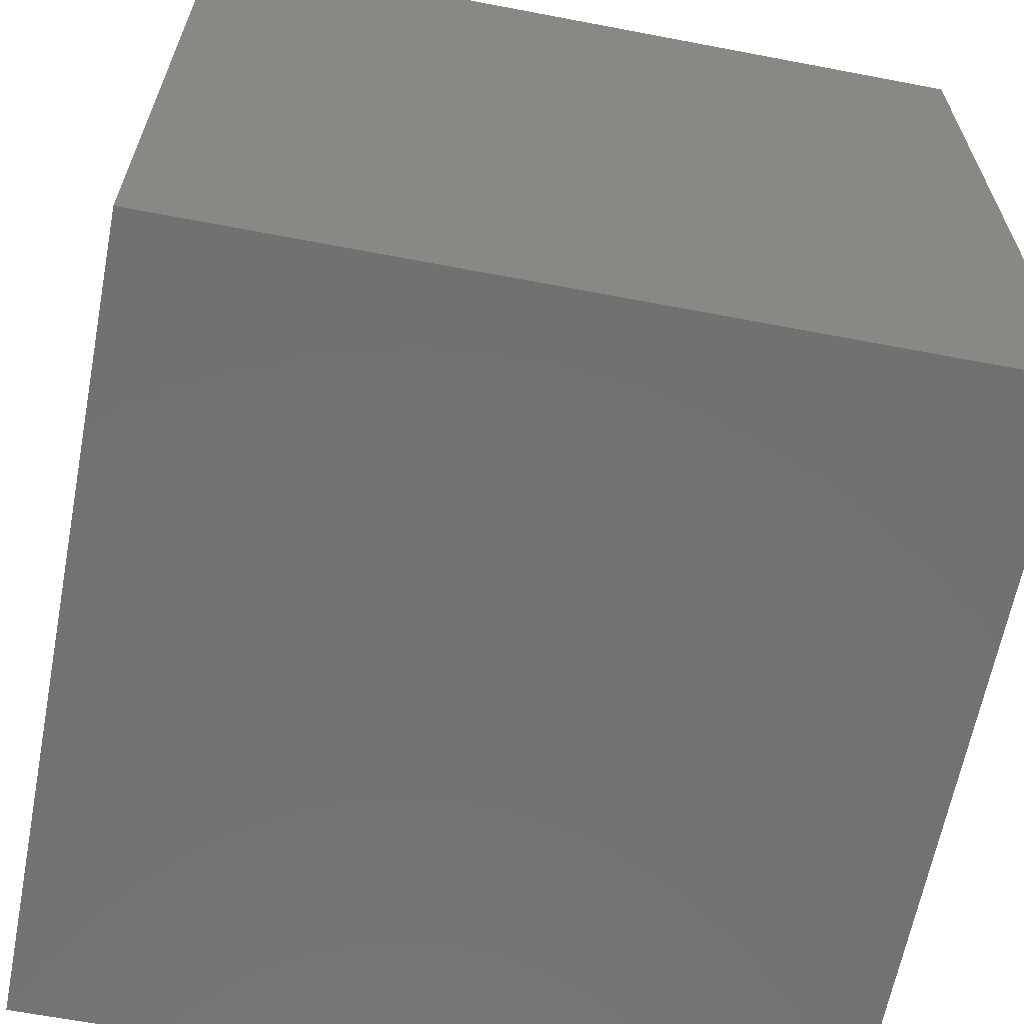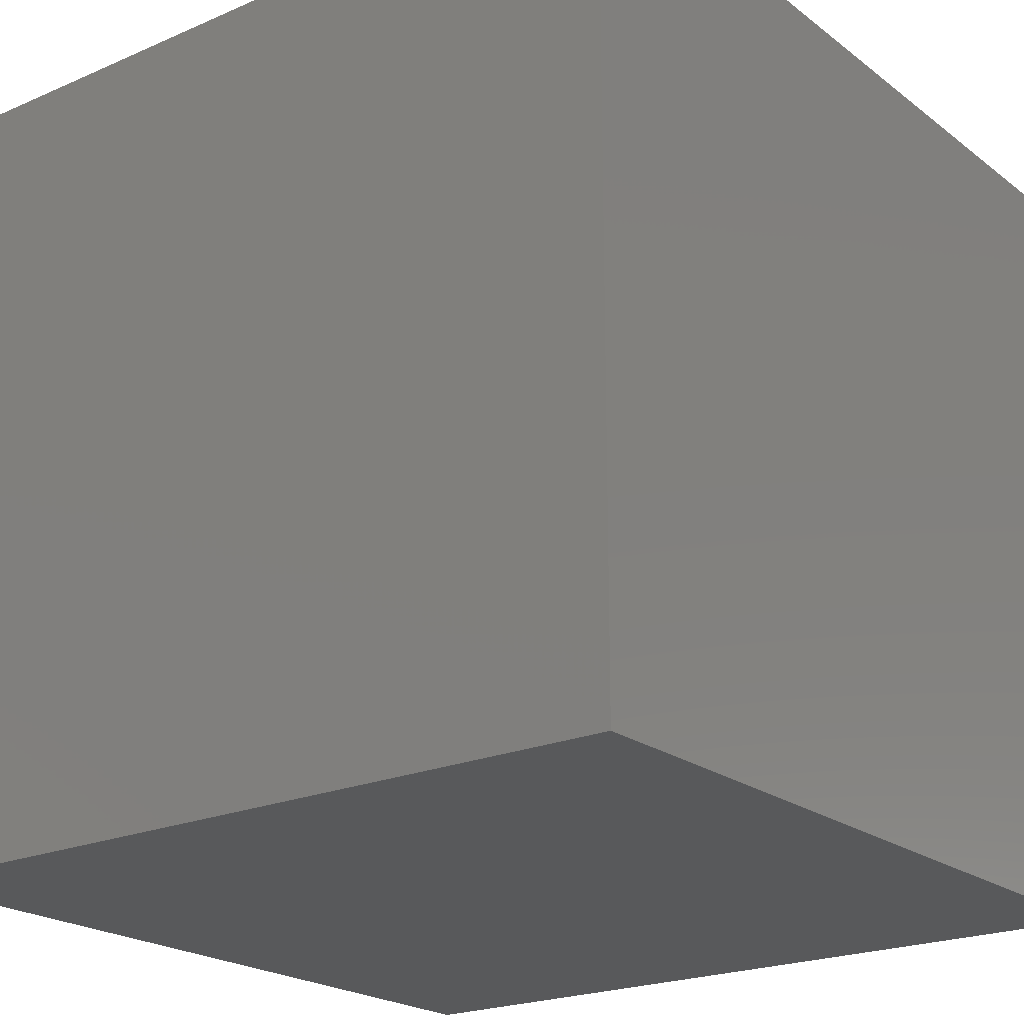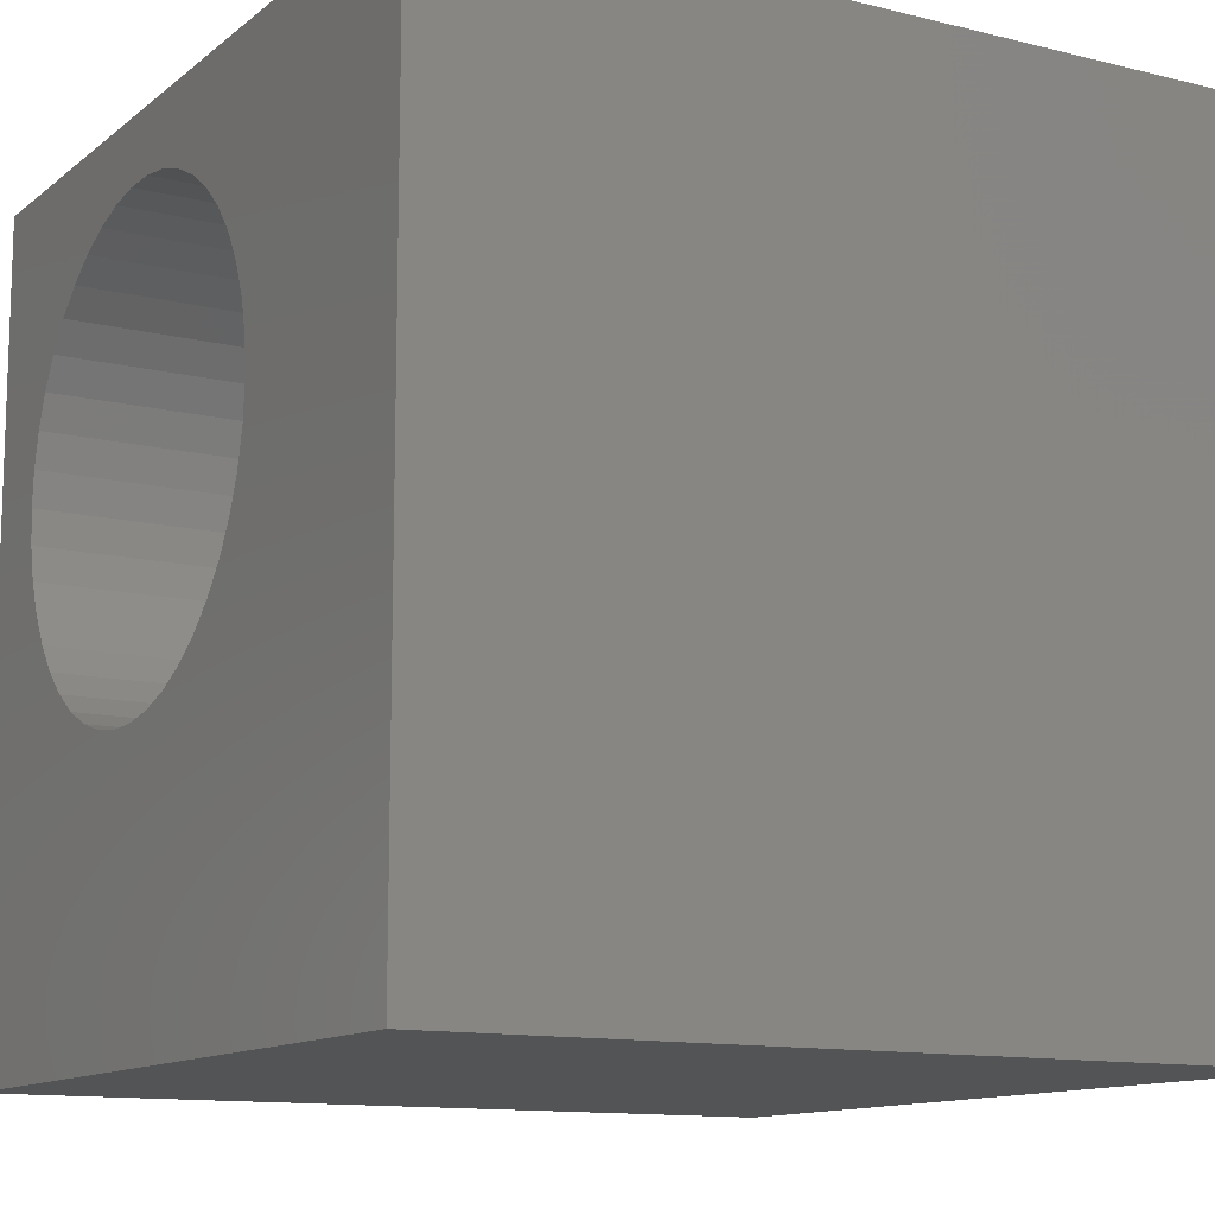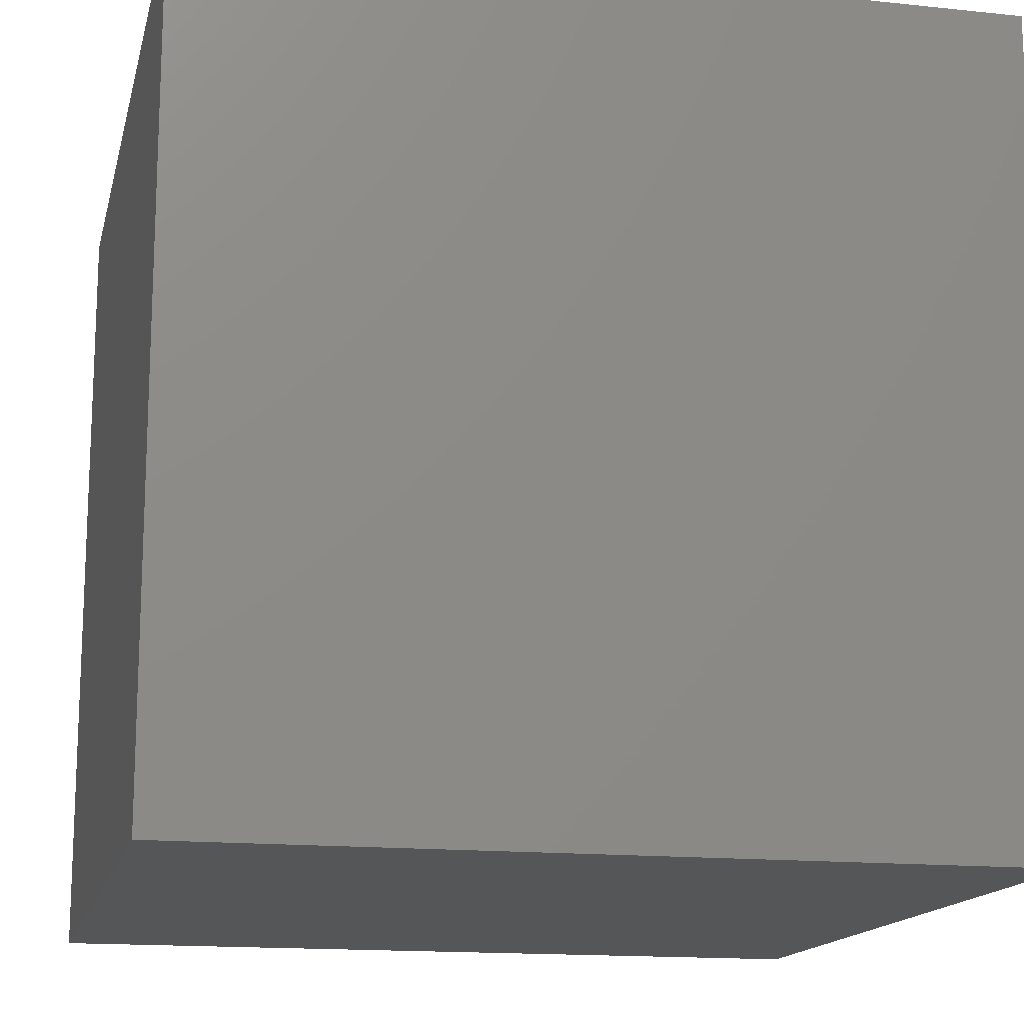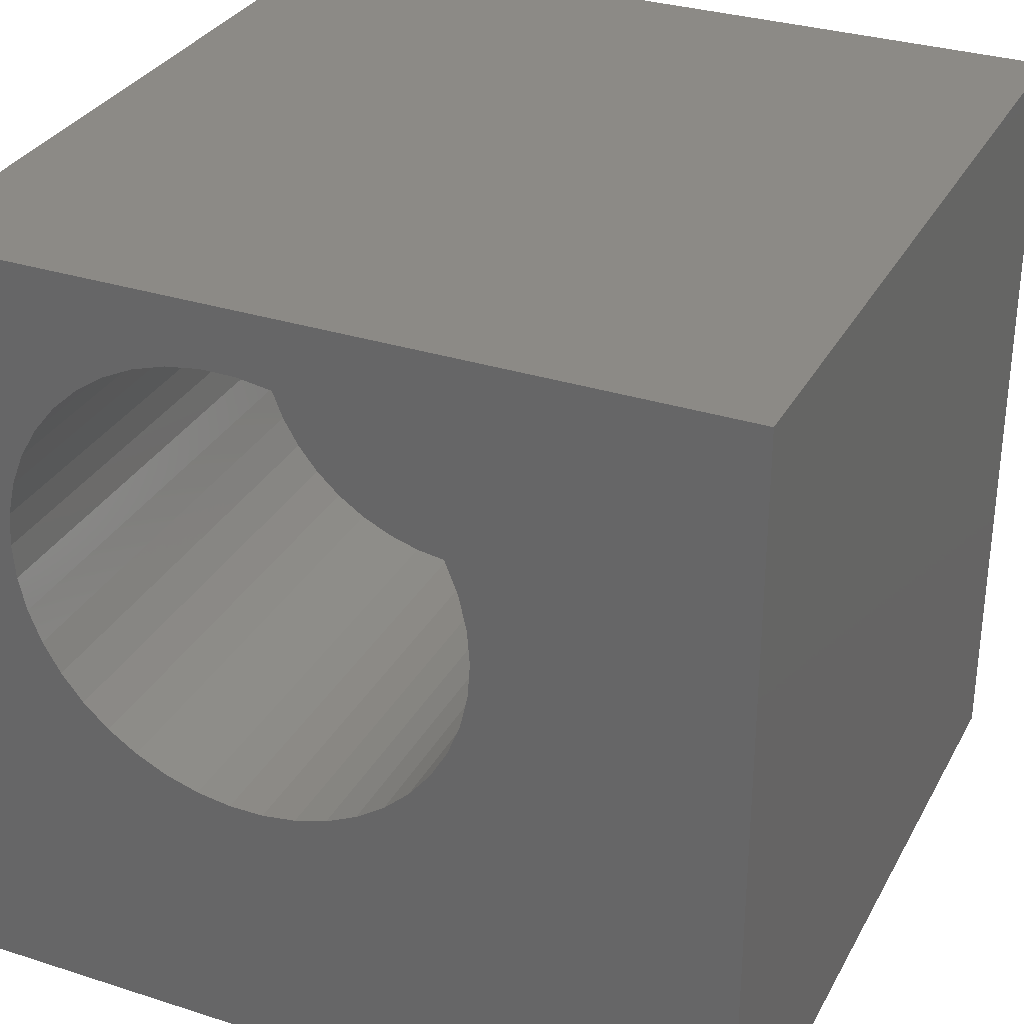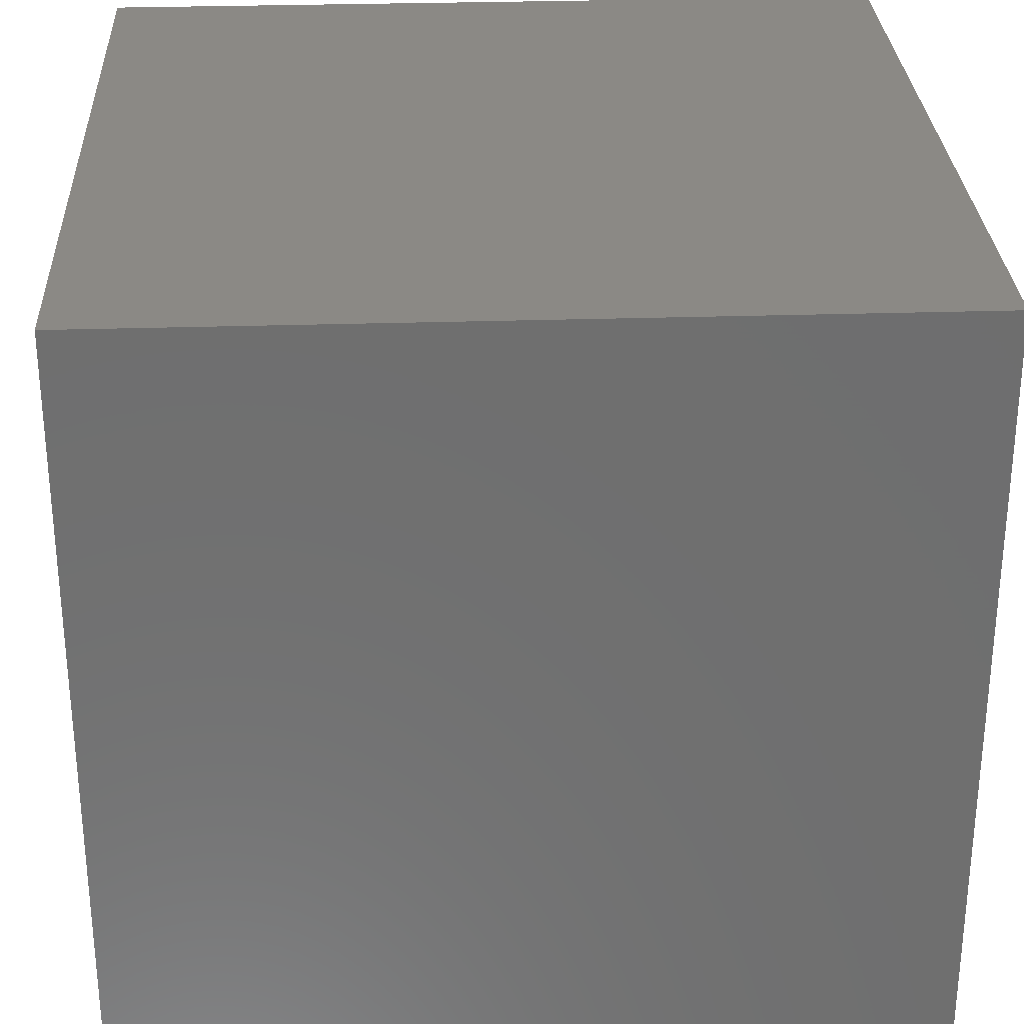
<metadata>
{"format":"stl","ext":"stl","renderer":"f3d","projection":"perspective","resolution":1024,"background":"white","views":[{"elev":-63.8,"azim":-100.9,"up":"+Y"},{"elev":-21.6,"azim":37.4,"up":"+Z"},{"elev":-12.2,"azim":59.8,"up":"+Y"},{"elev":-15.2,"azim":-102.7,"up":"+Z"},{"elev":31.5,"azim":24.4,"up":"+Y"},{"elev":29.2,"azim":177.3,"up":"+Y"}]}
</metadata>
<code>
# stl→obj: 92 verts, 180 faces
v 0 10 10
v 0 10 0
v 0 0 10
v 0 0 0
v 6.489 7.581 10
v 6.647 7.179 10
v 10 10 10
v 5.328 3.819 10
v 10 0 10
v 5.686 4.062 10
v 6.003 4.357 10
v 6.272 7.956 10
v 6.743 6.757 10
v 6.775 6.325 10
v 6.743 5.894 10
v 6.647 5.472 10
v 6.489 5.069 10
v 6.272 4.695 10
v 1.759 8.294 10
v 2.076 8.588 10
v 3.665 3.439 10
v 3.237 3.503 10
v 2.076 4.062 10
v 1.759 4.357 10
v 4.938 9.02 10
v 5.328 8.832 10
v 4.938 3.631 10
v 4.525 3.503 10
v 4.097 3.439 10
v 2.823 3.631 10
v 2.434 3.819 10
v 1.489 4.695 10
v 1.273 5.069 10
v 1.115 5.472 10
v 1.019 5.894 10
v 0.9864 6.325 10
v 1.019 6.757 10
v 1.115 7.179 10
v 1.273 7.581 10
v 1.489 7.956 10
v 2.434 8.832 10
v 2.823 9.02 10
v 3.237 9.147 10
v 5.686 8.588 10
v 6.003 8.294 10
v 3.665 9.212 10
v 4.097 9.212 10
v 4.525 9.147 10
v 10 10 0
v 10 0 0
v 6.743 5.894 4.178
v 6.775 6.325 4.178
v 6.743 6.757 4.178
v 6.647 7.179 4.178
v 6.489 7.581 4.178
v 6.272 7.956 4.178
v 6.003 8.294 4.178
v 5.686 8.588 4.178
v 5.328 8.832 4.178
v 4.938 9.02 4.178
v 4.525 9.147 4.178
v 4.097 9.212 4.178
v 3.665 9.212 4.178
v 3.237 9.147 4.178
v 2.823 9.02 4.178
v 2.434 8.832 4.178
v 2.076 8.588 4.178
v 1.759 8.294 4.178
v 1.489 7.956 4.178
v 1.273 7.581 4.178
v 1.115 7.179 4.178
v 1.019 6.757 4.178
v 0.9864 6.325 4.178
v 1.019 5.894 4.178
v 1.115 5.472 4.178
v 1.273 5.069 4.178
v 1.489 4.695 4.178
v 1.759 4.357 4.178
v 2.076 4.062 4.178
v 2.434 3.819 4.178
v 2.823 3.631 4.178
v 3.237 3.503 4.178
v 3.665 3.439 4.178
v 4.097 3.439 4.178
v 4.525 3.503 4.178
v 4.938 3.631 4.178
v 5.328 3.819 4.178
v 5.686 4.062 4.178
v 6.003 4.357 4.178
v 6.272 4.695 4.178
v 6.489 5.069 4.178
v 6.647 5.472 4.178
f 1 2 3
f 3 2 4
f 5 6 7
f 8 9 10
f 10 9 11
f 5 7 12
f 6 13 7
f 7 13 14
f 7 14 9
f 9 14 15
f 9 15 16
f 16 17 9
f 9 17 18
f 9 18 11
f 19 20 1
f 3 21 22
f 3 23 24
f 7 25 26
f 8 27 9
f 9 27 28
f 9 28 3
f 3 28 29
f 3 29 21
f 22 30 3
f 3 30 31
f 3 31 23
f 24 32 3
f 3 32 33
f 3 33 34
f 34 35 3
f 3 35 36
f 3 36 1
f 1 36 37
f 1 37 38
f 38 39 1
f 1 39 40
f 1 40 19
f 20 41 1
f 1 41 42
f 1 42 43
f 26 44 7
f 7 44 45
f 7 45 12
f 43 46 1
f 1 46 47
f 1 47 7
f 7 47 48
f 7 48 25
f 49 7 50
f 50 7 9
f 2 49 4
f 4 49 50
f 7 49 1
f 1 49 2
f 50 9 4
f 4 9 3
f 51 14 52
f 52 14 13
f 52 13 53
f 53 13 6
f 53 6 54
f 54 6 5
f 54 5 55
f 55 5 12
f 55 12 56
f 56 12 45
f 56 45 57
f 57 45 44
f 57 44 58
f 58 44 26
f 58 26 59
f 59 26 25
f 59 25 60
f 60 25 48
f 60 48 61
f 61 48 47
f 61 47 62
f 62 47 46
f 62 46 63
f 63 46 43
f 63 43 64
f 64 43 42
f 64 42 65
f 65 42 41
f 65 41 66
f 66 41 20
f 66 20 67
f 67 20 19
f 67 19 68
f 68 19 40
f 68 40 69
f 69 40 39
f 69 39 70
f 70 39 38
f 70 38 71
f 71 38 37
f 71 37 72
f 72 37 36
f 72 36 73
f 73 36 35
f 73 35 74
f 74 35 34
f 74 34 75
f 75 34 33
f 75 33 76
f 76 33 32
f 76 32 77
f 77 32 24
f 77 24 78
f 78 24 23
f 78 23 79
f 79 23 31
f 79 31 80
f 80 31 30
f 80 30 81
f 81 30 22
f 81 22 82
f 82 22 21
f 82 21 83
f 83 21 29
f 83 29 84
f 84 29 28
f 84 28 85
f 85 28 27
f 85 27 86
f 86 27 8
f 86 8 87
f 87 8 10
f 87 10 88
f 88 10 11
f 88 11 89
f 89 11 18
f 89 18 90
f 90 18 17
f 90 17 91
f 91 17 16
f 91 16 92
f 92 16 15
f 92 15 51
f 51 15 14
f 87 88 56
f 52 53 88
f 58 68 57
f 57 68 56
f 74 75 56
f 68 69 56
f 56 69 70
f 56 70 71
f 75 76 56
f 56 76 77
f 56 77 78
f 78 79 56
f 56 79 80
f 56 80 81
f 53 54 88
f 88 54 55
f 88 55 56
f 59 66 58
f 58 66 67
f 58 67 68
f 71 72 56
f 56 72 73
f 56 73 74
f 81 82 56
f 56 82 83
f 56 83 84
f 84 85 56
f 56 85 86
f 56 86 87
f 91 88 90
f 90 88 89
f 91 92 88
f 88 92 51
f 88 51 52
f 63 64 62
f 62 64 61
f 59 60 66
f 66 60 61
f 66 61 65
f 65 61 64

</code>
